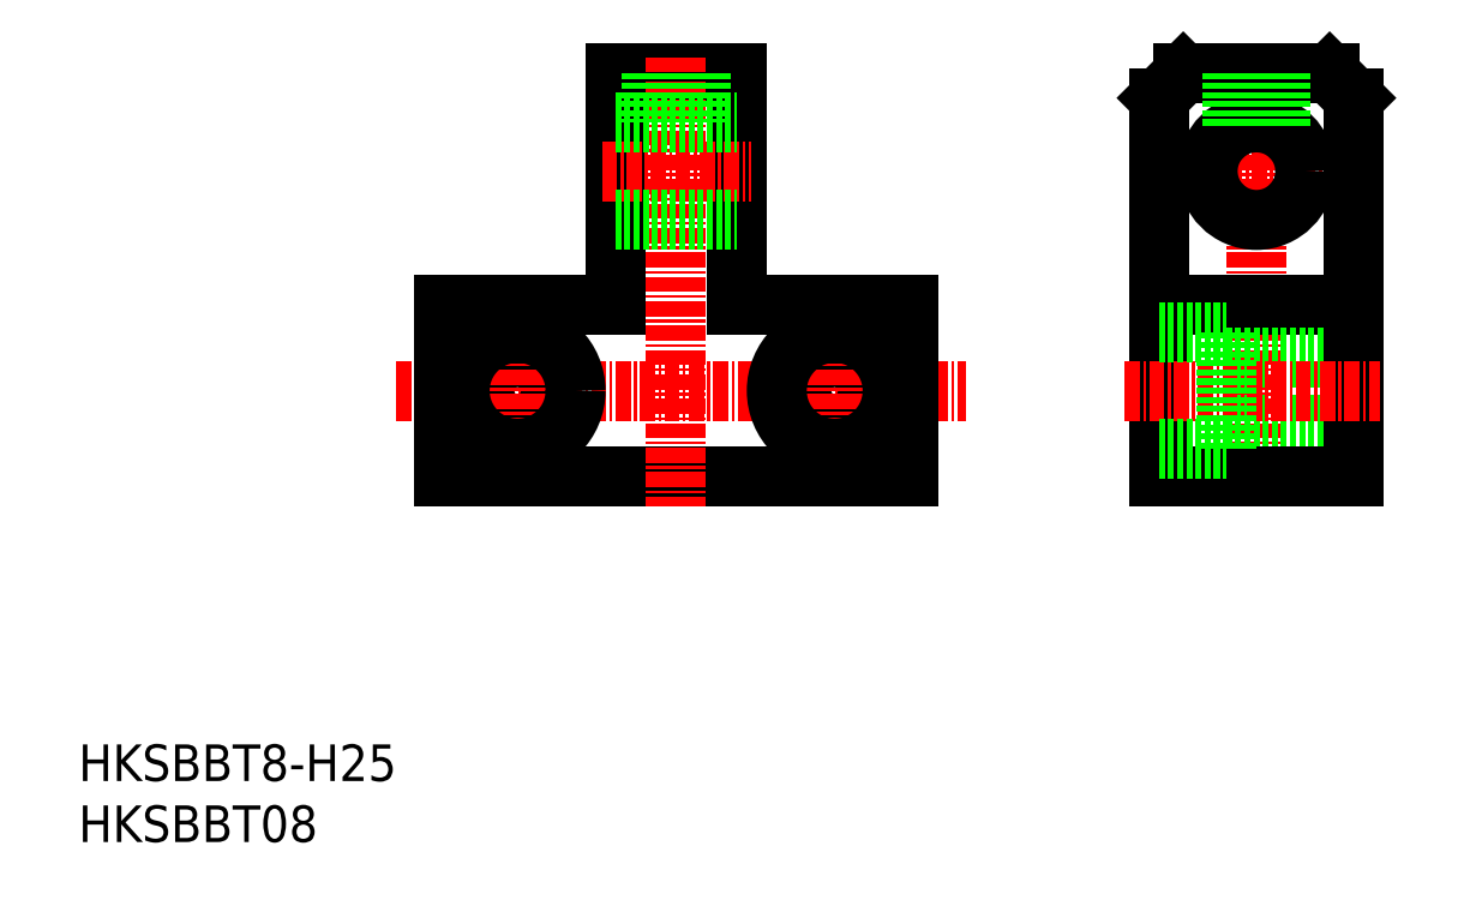
<metadata>
{"format":"dxf","ext":"dxf","renderer":"ezdxf+matplotlib","layout":"modelspace","background":"white","min_lineweight":24,"dpi":150}
</metadata>
<code>
0
SECTION
2
ENTITIES
0
INSERT
8
0
2
*U14
10
0
20
0
30
0
0
INSERT
8
0
2
*U15
10
0
20
0
30
0
0
LINE
8
CENTER
10
26.03
20
37
30
0
11
72.76
21
37
31
0
0
LINE
8
0
10
30
20
30
30
0
11
68
21
30
31
0
0
LINE
8
0
10
68
20
30
30
0
11
68
21
44
31
0
0
LINE
8
0
10
54
20
63
30
0
11
44
21
63
31
0
0
LINE
8
0
10
30
20
44
30
0
11
30
21
30
31
0
0
LINE
8
CENTER
10
49
20
64.34
30
0
11
49
21
27.52
31
0
0
LINE
8
0
10
44
20
63
30
0
11
44
21
44
31
0
0
LINE
8
0
10
54
20
63
30
0
11
54
21
44
31
0
0
CIRCLE
8
0
10
62
20
37
30
0
40
2.75
0
CIRCLE
8
0
10
36
20
37
30
0
40
2.75
0
LINE
8
0
10
54
20
44
30
0
11
68
21
44
31
0
0
LINE
8
0
10
30
20
44
30
0
11
44
21
44
31
0
0
LINE
8
CENTER
10
42.93
20
55
30
0
11
55.16
21
55
31
0
0
LINE
8
0
10
44
20
59
30
0
11
54
21
59
31
0
0
LINE
8
0
10
44
20
51
30
0
11
54
21
51
31
0
0
LINE
8
CENTER
10
96.58
20
64.34
30
0
11
96.58
21
27.52
31
0
0
LINE
8
CENTER
10
86.19
20
55
30
0
11
106.8
21
55
31
0
0
CIRCLE
8
0
10
96.58
20
55
30
0
40
4
0
LINE
8
0
10
88.58
20
44
30
0
11
104.6
21
44
31
0
0
LINE
8
0
10
94.08
20
39.75
30
0
11
104.6
21
39.75
31
0
0
LINE
8
0
10
94.08
20
34.25
30
0
11
104.6
21
34.25
31
0
0
LINE
8
0
10
90.58
20
63
30
0
11
102.6
21
63
31
0
0
LINE
8
0
10
104.6
20
61
30
0
11
104.6
21
30
31
0
0
LINE
8
0
10
104.6
20
30
30
0
11
88.58
21
30
31
0
0
LINE
8
0
10
88.58
20
30
30
0
11
88.58
21
61
31
0
0
LINE
8
0
10
90.58
20
63
30
0
11
88.58
21
61
31
0
0
LINE
8
0
10
102.6
20
63
30
0
11
104.6
21
61
31
0
0
LINE
8
CENTER
10
85.79
20
37
30
0
11
106.7
21
37
31
0
0
LINE
8
CENTER
10
36
20
42.75
30
0
11
36
21
31.25
31
0
0
LINE
8
CENTER
10
62
20
42.75
30
0
11
62
21
31.25
31
0
0
CIRCLE
8
0
10
36
20
37
30
0
40
4.75
0
CIRCLE
8
0
10
62
20
37
30
0
40
4.75
0
LINE
8
0
10
94.08
20
32.25
30
0
11
94.08
21
41.75
31
0
0
LINE
8
0
10
88.58
20
32.25
30
0
11
94.08
21
32.25
31
0
0
LINE
8
0
10
88.58
20
41.75
30
0
11
94.08
21
41.75
31
0
0
LINE
8
0
10
94.58
20
63
30
0
11
94.58
21
58.46
31
0
0
LINE
8
0
10
98.58
20
63
30
0
11
98.58
21
58.46
31
0
0
LINE
8
0
10
98.2
20
63
30
0
11
98.2
21
58.66
31
0
0
LINE
8
0
10
94.96
20
63
30
0
11
94.96
21
58.66
31
0
0
LINE
8
0
10
47
20
63
30
0
11
47
21
59
31
0
0
LINE
8
0
10
51
20
63
30
0
11
51
21
59
31
0
0
LINE
8
0
10
50.62
20
63
30
0
11
50.62
21
59
31
0
0
LINE
8
0
10
47.38
20
63
30
0
11
47.38
21
59
31
0
0
ENDSEC
0
EOF

</code>
